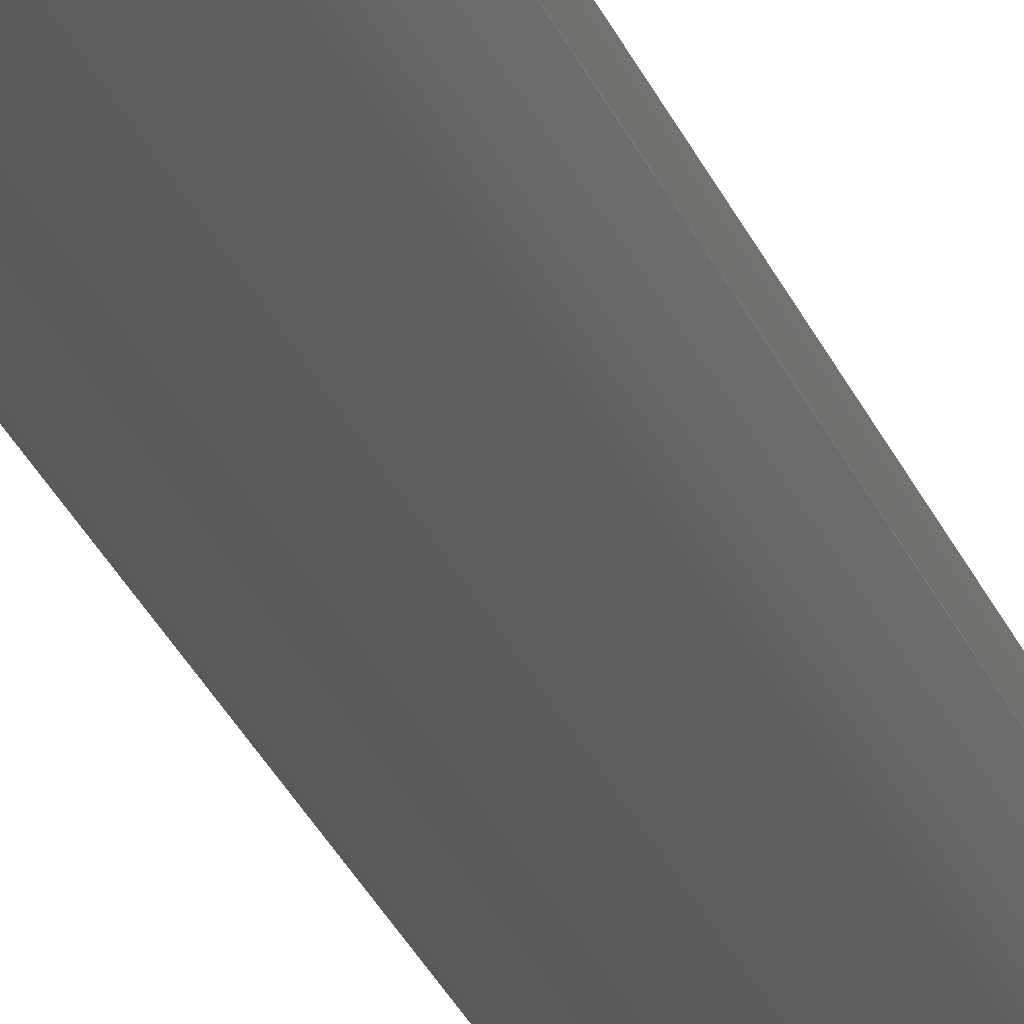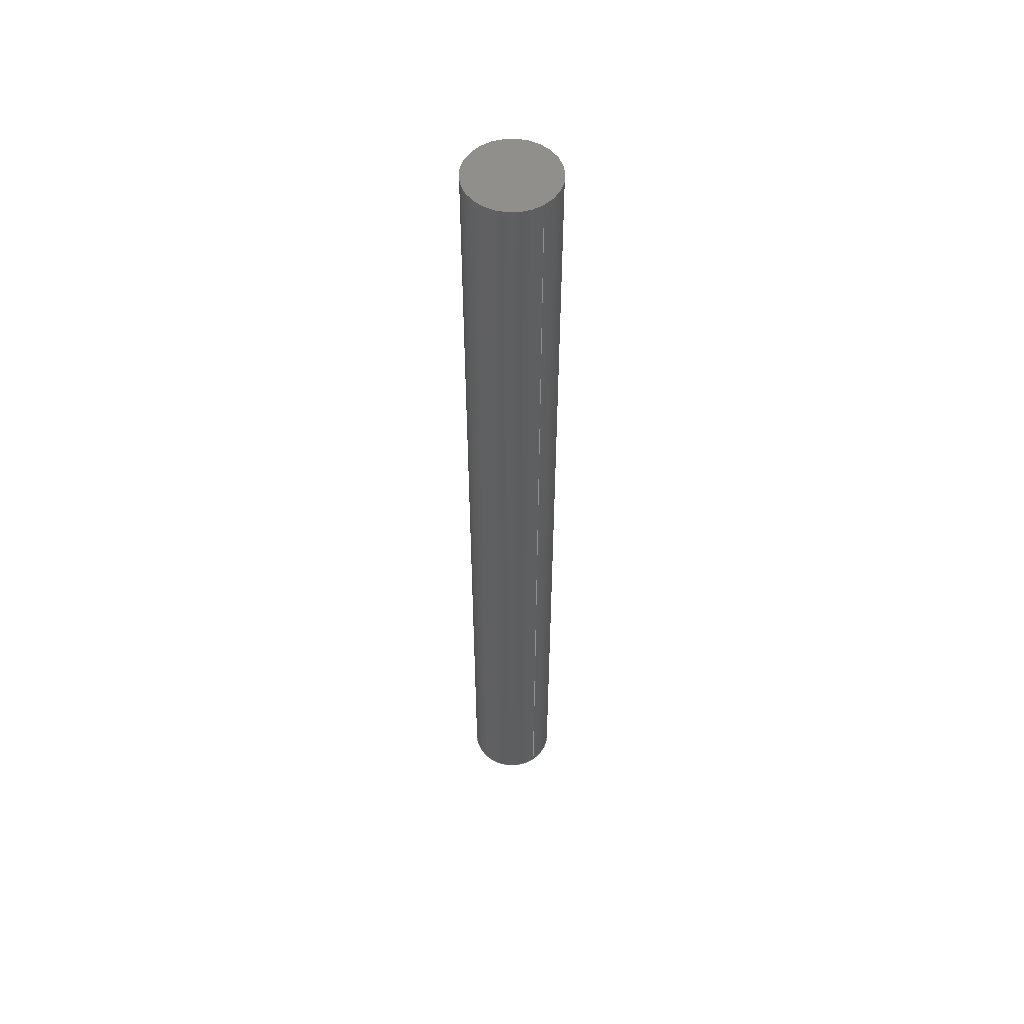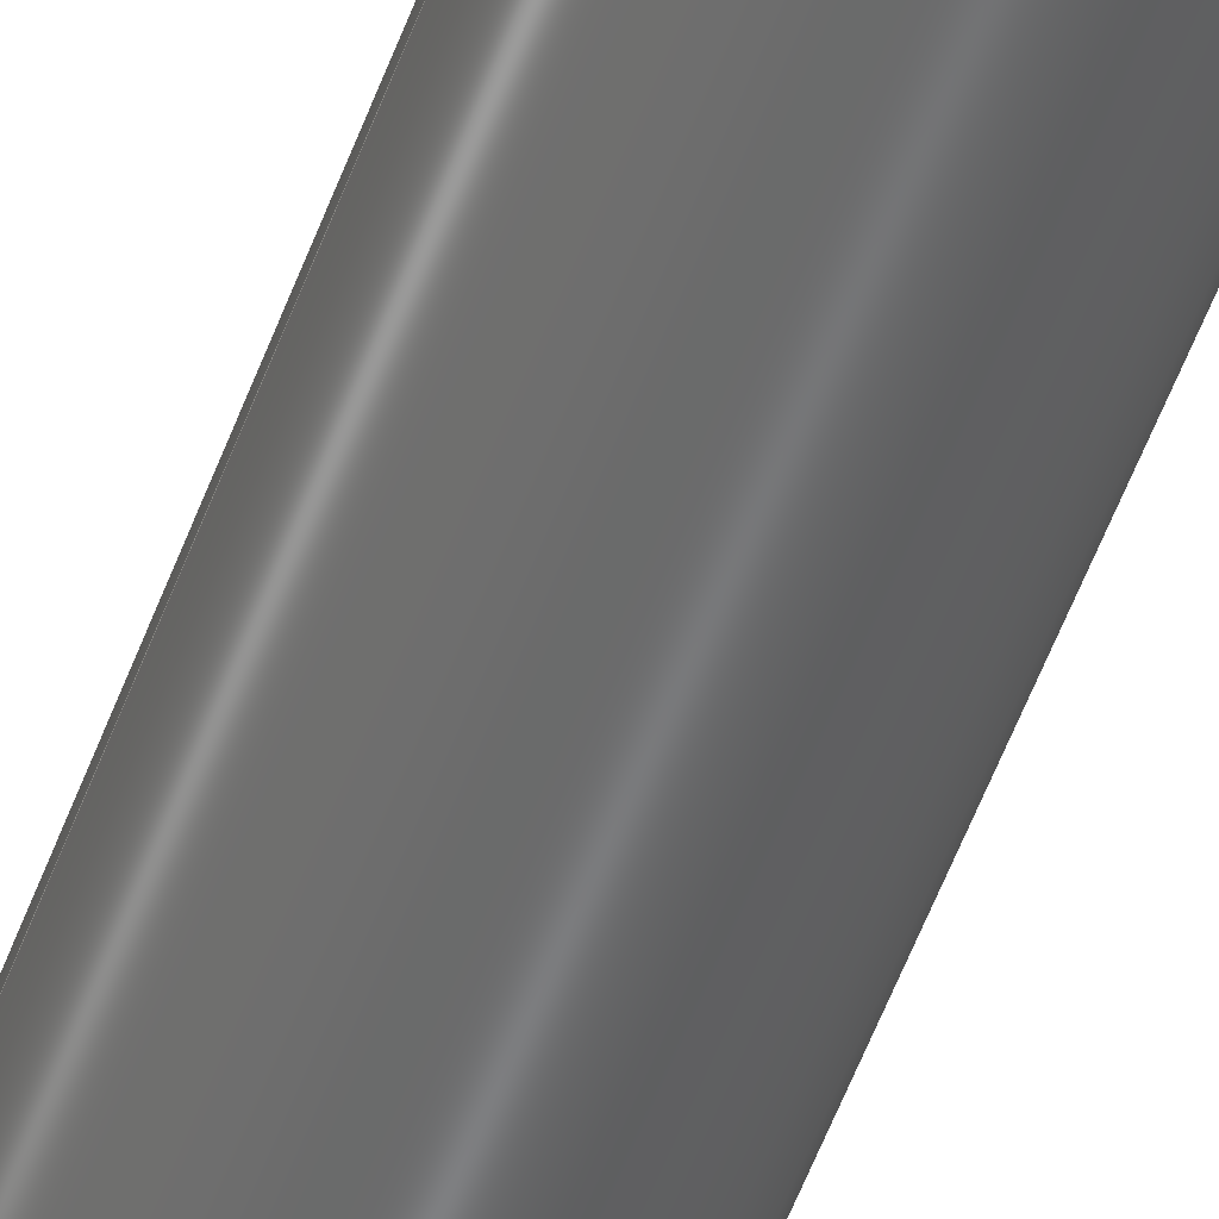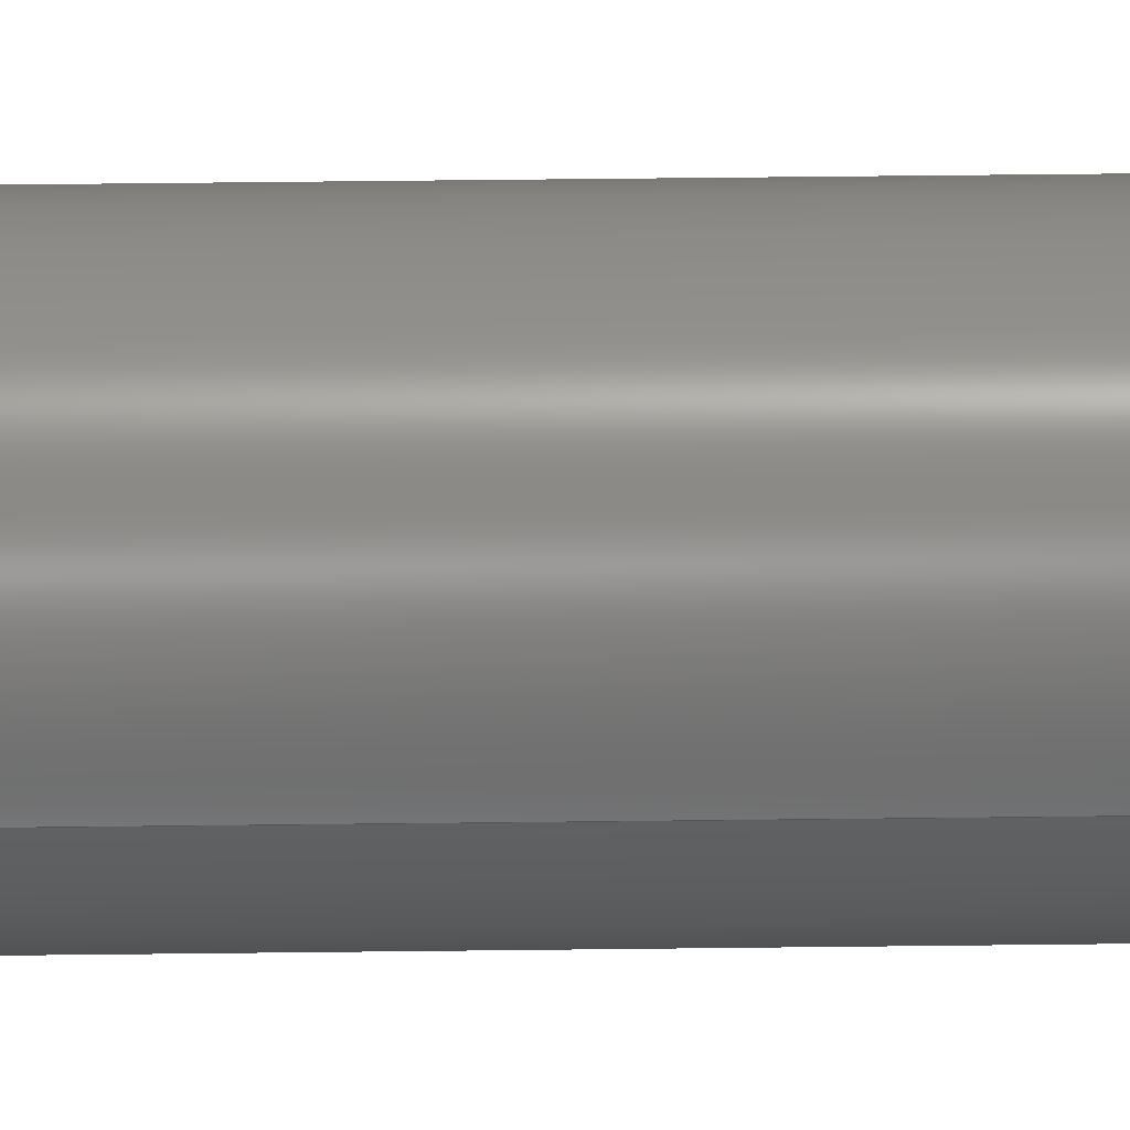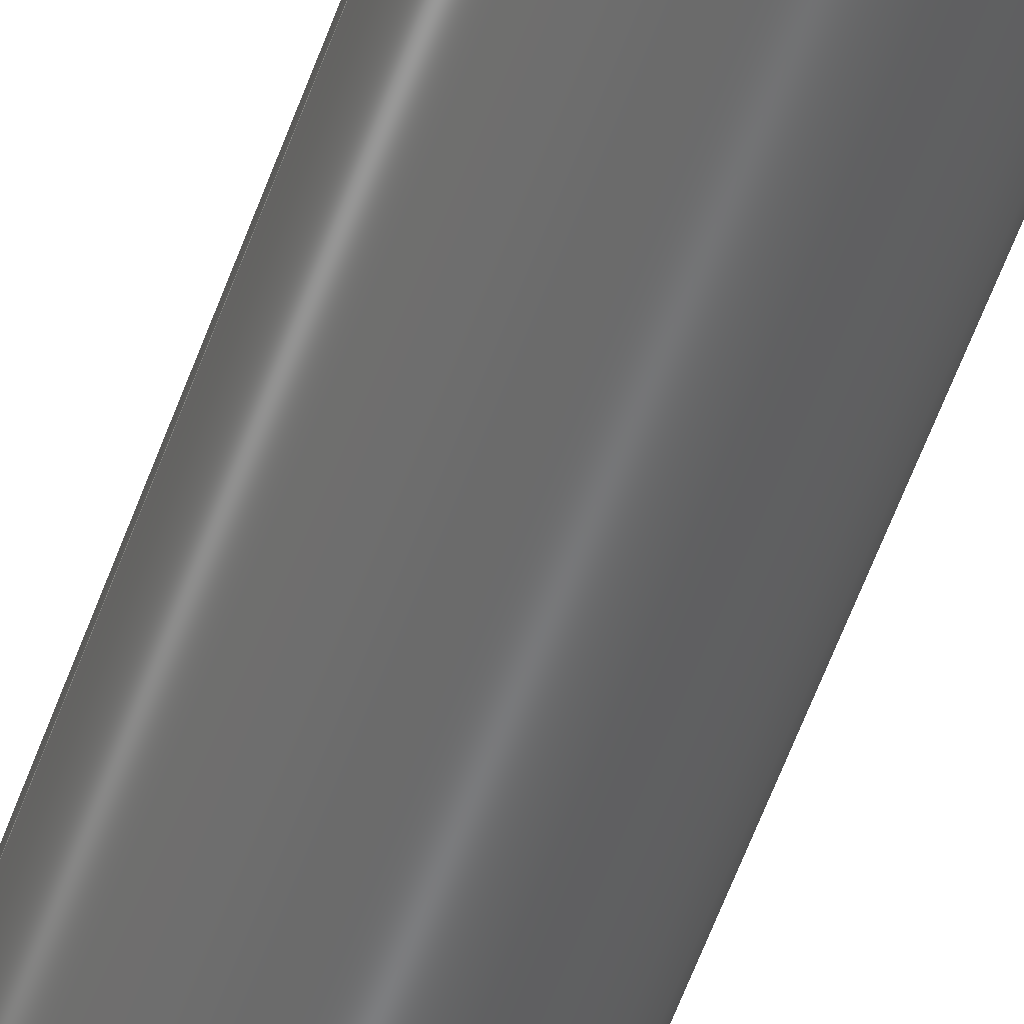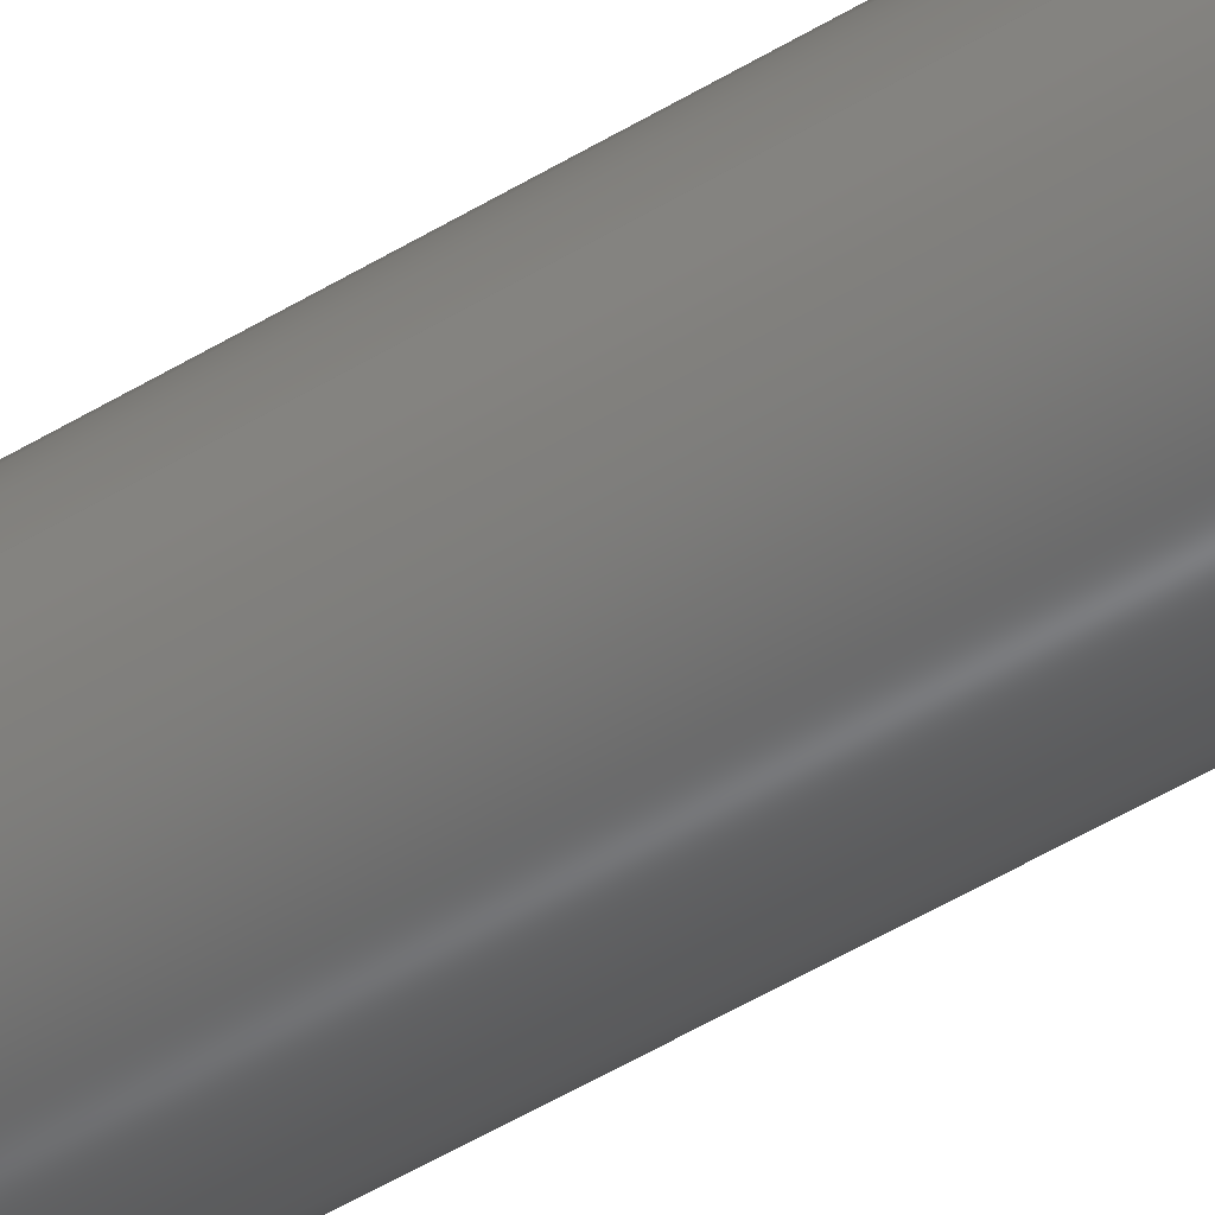
<metadata>
{"format":"step","ext":"step","renderer":"f3d","projection":"perspective","resolution":1024,"background":"white","views":[{"elev":-25.6,"azim":17.3,"up":"+Y"},{"elev":53.3,"azim":-126.4,"up":"+Z"},{"elev":-55.3,"azim":-20.1,"up":"+Y"},{"elev":40.6,"azim":-90.9,"up":"+Y"},{"elev":-55.7,"azim":-19.2,"up":"+Y"},{"elev":-45.4,"azim":-54.1,"up":"+Y"}]}
</metadata>
<code>
ISO-10303-21;
DATA;
#1 = CARTESIAN_POINT ( 'NONE',  ( 0.05906, 0, -0.25 ) ) ;
#2 = DIRECTION ( 'NONE',  ( 0, 0, -1 ) ) ;
#3 = FILL_AREA_STYLE ('',( #107 ) ) ;
#4 = DIRECTION ( 'NONE',  ( 1, 0, 0 ) ) ;
#5 = APPLICATION_PROTOCOL_DEFINITION ( 'draft international standard', 'automotive_design', 1998, #135 ) ;
#6 = CARTESIAN_POINT ( 'NONE',  ( 0.05906, 0, 1.006 ) ) ;
#7 = PLANE ( 'NONE',  #75 ) ;
#8 =( NAMED_UNIT ( * ) PLANE_ANGLE_UNIT ( ) SI_UNIT ( $, .RADIAN. ) );
#9 = CARTESIAN_POINT ( 'NONE',  ( 0, 0, 0 ) ) ;
#10 =( NAMED_UNIT ( * ) SI_UNIT ( $, .STERADIAN. ) SOLID_ANGLE_UNIT ( ) );
#11 = DIRECTION ( 'NONE',  ( -1, 0, 0 ) ) ;
#12 = DIRECTION ( 'NONE',  ( 0, 0, -1 ) ) ;
#13 =( CONVERSION_BASED_UNIT ( 'INCH', #118 ) LENGTH_UNIT ( ) NAMED_UNIT ( #92 ) );
#14 = DIRECTION ( 'NONE',  ( 0, 0, -1 ) ) ;
#15 =( NAMED_UNIT ( * ) SI_UNIT ( $, .STERADIAN. ) SOLID_ANGLE_UNIT ( ) );
#16 =( CONVERSION_BASED_UNIT ( 'INCH', #96 ) LENGTH_UNIT ( ) NAMED_UNIT ( #89 ) );
#17 = CARTESIAN_POINT ( 'NONE',  ( -0.05906, 7.232e-18, 1.006 ) ) ;
#18 = CARTESIAN_POINT ( 'NONE',  ( -0.05906, 7.232e-18, 0 ) ) ;
#19 =( CONVERSION_BASED_UNIT ( 'INCH', #88 ) LENGTH_UNIT ( ) NAMED_UNIT ( #117 ) );
#20 = CARTESIAN_POINT ( 'NONE',  ( 0, 0, 1.006 ) ) ;
#21 = ADVANCED_BREP_SHAPE_REPRESENTATION ( 'Module_Pin', ( #27, #61 ), #69 ) ;
#22 = DIRECTION ( 'NONE',  ( 1, 0, 0 ) ) ;
#23 =( LENGTH_UNIT ( ) NAMED_UNIT ( * ) SI_UNIT ( $, .METRE. ) );
#24 = PRODUCT_DEFINITION_SHAPE ( 'NONE', 'NONE',  #59 ) ;
#25 = SURFACE_STYLE_USAGE ( .BOTH. , #79 ) ;
#26 = DIRECTION ( 'NONE',  ( 0, 0, 1 ) ) ;
#27 = MANIFOLD_SOLID_BREP ( 'Boss-Extrude2', #122 ) ;
#28 = PLANE ( 'NONE',  #78 ) ;
#29 = SURFACE_STYLE_FILL_AREA ( #3 ) ;
#30 = CARTESIAN_POINT ( 'NONE',  ( 0, 0, 0 ) ) ;
#31 = APPLICATION_PROTOCOL_DEFINITION ( 'draft international standard', 'automotive_design', 1998, #130 ) ;
#32 = FILL_AREA_STYLE ('',( #120 ) ) ;
#33 =( LENGTH_UNIT ( ) NAMED_UNIT ( * ) SI_UNIT ( $, .METRE. ) );
#34 = PRODUCT ( 'Module_Pin', 'Module_Pin', '', ( #38 ) ) ;
#35 = DIRECTION ( 'NONE',  ( 0, 0, 1 ) ) ;
#36 = DIRECTION ( 'NONE',  ( 0, 0, 1 ) ) ;
#37 = UNCERTAINTY_MEASURE_WITH_UNIT (LENGTH_MEASURE( 1e-05 ), #19, 'distance_accuracy_value', 'NONE');
#38 = PRODUCT_CONTEXT ( 'NONE', #135, 'mechanical' ) ;
#39 = CARTESIAN_POINT ( 'NONE',  ( 0, 0, -0.25 ) ) ;
#40 = UNCERTAINTY_MEASURE_WITH_UNIT (LENGTH_MEASURE( 1e-05 ), #16, 'distance_accuracy_value', 'NONE');
#41 = DIRECTION ( 'NONE',  ( 0, 0, 1 ) ) ;
#42 = CARTESIAN_POINT ( 'NONE',  ( 0, 0, -0.25 ) ) ;
#43 = EDGE_CURVE ( 'NONE', #139, #136, #112, .T. ) ;
#44 = DIRECTION ( 'NONE',  ( 0, 0, 1 ) ) ;
#45 = CARTESIAN_POINT ( 'NONE',  ( 0, 0, 0 ) ) ;
#46 = DIRECTION ( 'NONE',  ( 1, 0, -0 ) ) ;
#47 = SURFACE_STYLE_USAGE ( .BOTH. , #48 ) ;
#48 = SURFACE_SIDE_STYLE ('',( #29 ) ) ;
#49 =( NAMED_UNIT ( * ) PLANE_ANGLE_UNIT ( ) SI_UNIT ( $, .RADIAN. ) );
#50 = DIRECTION ( 'NONE',  ( -1, 0, -0 ) ) ;
#51 = DIRECTION ( 'NONE',  ( 0, 0, 1 ) ) ;
#52 = DIRECTION ( 'NONE',  ( -1, 0, 0 ) ) ;
#53 =( NAMED_UNIT ( * ) PLANE_ANGLE_UNIT ( ) SI_UNIT ( $, .RADIAN. ) );
#54 = CARTESIAN_POINT ( 'NONE',  ( 0, 0, 1.006 ) ) ;
#55 = CARTESIAN_POINT ( 'NONE',  ( 0.05906, 0, 0 ) ) ;
#56 = PRODUCT_RELATED_PRODUCT_CATEGORY ( 'part', '', ( #34 ) ) ;
#57 = CARTESIAN_POINT ( 'NONE',  ( -0.05906, 7.232e-18, -0.25 ) ) ;
#58 = PRODUCT_DEFINITION_FORMATION_WITH_SPECIFIED_SOURCE ( 'ANY', '', #34, .NOT_KNOWN. ) ;
#59 = PRODUCT_DEFINITION ( 'UNKNOWN', '', #58, #116 ) ;
#60 = DIRECTION ( 'NONE',  ( 0, 0, 1 ) ) ;
#61 = AXIS2_PLACEMENT_3D ( 'NONE', #9, #41, #4 ) ;
#62 =( GEOMETRIC_REPRESENTATION_CONTEXT ( 3 ) GLOBAL_UNCERTAINTY_ASSIGNED_CONTEXT ( ( #37 ) ) GLOBAL_UNIT_ASSIGNED_CONTEXT ( ( #19, #53, #15 ) ) REPRESENTATION_CONTEXT ( 'NONE', 'WORKASPACE' ) );
#63 = MECHANICAL_DESIGN_GEOMETRIC_PRESENTATION_REPRESENTATION (  '', ( #65 ), #62 ) ;
#64 = PRESENTATION_LAYER_ASSIGNMENT (  '', '', ( #65 ) ) ;
#65 = STYLED_ITEM ( 'NONE', ( #90 ), #21 ) ;
#66 =( LENGTH_UNIT ( ) NAMED_UNIT ( * ) SI_UNIT ( $, .METRE. ) );
#67 = DIRECTION ( 'NONE',  ( 1, 0, 0 ) ) ;
#68 = DIRECTION ( 'NONE',  ( 0, 0, 1 ) ) ;
#69 =( GEOMETRIC_REPRESENTATION_CONTEXT ( 3 ) GLOBAL_UNCERTAINTY_ASSIGNED_CONTEXT ( ( #40 ) ) GLOBAL_UNIT_ASSIGNED_CONTEXT ( ( #16, #49, #10 ) ) REPRESENTATION_CONTEXT ( 'NONE', 'WORKASPACE' ) );
#70 = AXIS2_PLACEMENT_3D ( 'NONE', #20, #26, #67 ) ;
#71 = AXIS2_PLACEMENT_3D ( 'NONE', #82, #14, #52 ) ;
#72 = AXIS2_PLACEMENT_3D ( 'NONE', #30, #44, #85 ) ;
#73 = CARTESIAN_POINT ( 'NONE',  ( 0, 0, 1.006 ) ) ;
#74 = AXIS2_PLACEMENT_3D ( 'NONE', #42, #12, #11 ) ;
#75 = AXIS2_PLACEMENT_3D ( 'NONE', #39, #2, #50 ) ;
#76 = AXIS2_PLACEMENT_3D ( 'NONE', #45, #36, #77 ) ;
#77 = DIRECTION ( 'NONE',  ( 1, 0, 0 ) ) ;
#78 = AXIS2_PLACEMENT_3D ( 'NONE', #73, #51, #46 ) ;
#79 = SURFACE_SIDE_STYLE ('',( #91 ) ) ;
#80 = AXIS2_PLACEMENT_3D ( 'NONE', #54, #60, #22 ) ;
#81 = ADVANCED_FACE ( 'NONE', ( #115 ), #28, .T. ) ;
#82 = CARTESIAN_POINT ( 'NONE',  ( 0, 0, -0.25 ) ) ;
#83 = ADVANCED_FACE ( 'NONE', ( #110 ), #104, .T. ) ;
#84 = ADVANCED_FACE ( 'NONE', ( #109 ), #7, .T. ) ;
#85 = DIRECTION ( 'NONE',  ( 1, 0, 0 ) ) ;
#86 = ADVANCED_FACE ( 'NONE', ( #108 ), #101, .T. ) ;
#87 =( GEOMETRIC_REPRESENTATION_CONTEXT ( 3 ) GLOBAL_UNCERTAINTY_ASSIGNED_CONTEXT ( ( #95 ) ) GLOBAL_UNIT_ASSIGNED_CONTEXT ( ( #13, #8, #100 ) ) REPRESENTATION_CONTEXT ( 'NONE', 'WORKASPACE' ) );
#88 = LENGTH_MEASURE_WITH_UNIT ( LENGTH_MEASURE( 0.0254 ), #66 );
#89 = DIMENSIONAL_EXPONENTS ( 1, 0, 0, 0, 0, 0, 0 ) ;
#90 = PRESENTATION_STYLE_ASSIGNMENT (( #25 ) ) ;
#91 = SURFACE_STYLE_FILL_AREA ( #32 ) ;
#92 = DIMENSIONAL_EXPONENTS ( 1, 0, 0, 0, 0, 0, 0 ) ;
#93 = COLOUR_RGB ( '',0.7922, 0.8196, 0.9333 ) ;
#94 = MECHANICAL_DESIGN_GEOMETRIC_PRESENTATION_REPRESENTATION (  '', ( #105 ), #87 ) ;
#95 = UNCERTAINTY_MEASURE_WITH_UNIT (LENGTH_MEASURE( 1e-05 ), #13, 'distance_accuracy_value', 'NONE');
#96 = LENGTH_MEASURE_WITH_UNIT ( LENGTH_MEASURE( 0.0254 ), #33 );
#97 = PRESENTATION_LAYER_ASSIGNMENT (  '', '', ( #105 ) ) ;
#98 = SHAPE_DEFINITION_REPRESENTATION ( #24, #21 ) ;
#99 = VECTOR ( 'NONE', #68, 39.37 ) ;
#100 =( NAMED_UNIT ( * ) SI_UNIT ( $, .STERADIAN. ) SOLID_ANGLE_UNIT ( ) );
#101 = CYLINDRICAL_SURFACE ( 'NONE', #72, 0.05906 ) ;
#102 = CIRCLE ( 'NONE', #74, 0.05906 ) ;
#103 = LINE ( 'NONE', #55, #99 ) ;
#104 = CYLINDRICAL_SURFACE ( 'NONE', #76, 0.05906 ) ;
#105 = STYLED_ITEM ( 'NONE', ( #121 ), #27 ) ;
#106 = CIRCLE ( 'NONE', #70, 0.05906 ) ;
#107 = FILL_AREA_STYLE_COLOUR ( '', #146 ) ;
#108 = FACE_OUTER_BOUND ( 'NONE', #147, .T. ) ;
#109 = FACE_OUTER_BOUND ( 'NONE', #144, .T. ) ;
#110 = FACE_OUTER_BOUND ( 'NONE', #143, .T. ) ;
#111 = VECTOR ( 'NONE', #35, 39.37 ) ;
#112 = LINE ( 'NONE', #18, #111 ) ;
#113 = EDGE_CURVE ( 'NONE', #140, #139, #102, .T. ) ;
#114 = CIRCLE ( 'NONE', #80, 0.05906 ) ;
#115 = FACE_OUTER_BOUND ( 'NONE', #133, .T. ) ;
#116 = PRODUCT_DEFINITION_CONTEXT ( 'detailed design', #130, 'design' ) ;
#117 = DIMENSIONAL_EXPONENTS ( 1, 0, 0, 0, 0, 0, 0 ) ;
#118 = LENGTH_MEASURE_WITH_UNIT ( LENGTH_MEASURE( 0.0254 ), #23 );
#119 = EDGE_CURVE ( 'NONE', #145, #136, #114, .T. ) ;
#120 = FILL_AREA_STYLE_COLOUR ( '', #93 ) ;
#121 = PRESENTATION_STYLE_ASSIGNMENT (( #47 ) ) ;
#122 = CLOSED_SHELL ( 'NONE', ( #83, #86, #84, #81 ) ) ;
#123 = ORIENTED_EDGE ( 'NONE', *, *, #142, .T. ) ;
#124 = ORIENTED_EDGE ( 'NONE', *, *, #119, .T. ) ;
#125 = ORIENTED_EDGE ( 'NONE', *, *, #137, .T. ) ;
#126 = EDGE_CURVE ( 'NONE', #140, #145, #103, .T. ) ;
#127 = ORIENTED_EDGE ( 'NONE', *, *, #113, .T. ) ;
#128 = ORIENTED_EDGE ( 'NONE', *, *, #142, .F. ) ;
#129 = ORIENTED_EDGE ( 'NONE', *, *, #126, .T. ) ;
#130 = APPLICATION_CONTEXT ( 'automotive_design' ) ;
#131 = ORIENTED_EDGE ( 'NONE', *, *, #113, .F. ) ;
#132 = ORIENTED_EDGE ( 'NONE', *, *, #43, .F. ) ;
#133 = EDGE_LOOP ( 'NONE', ( #124, #123 ) ) ;
#134 = ORIENTED_EDGE ( 'NONE', *, *, #126, .F. ) ;
#135 = APPLICATION_CONTEXT ( 'automotive_design' ) ;
#136 = VERTEX_POINT ( 'NONE', #17 ) ;
#137 = EDGE_CURVE ( 'NONE', #139, #140, #149, .T. ) ;
#138 = ORIENTED_EDGE ( 'NONE', *, *, #43, .T. ) ;
#139 = VERTEX_POINT ( 'NONE', #57 ) ;
#140 = VERTEX_POINT ( 'NONE', #1 ) ;
#141 = ORIENTED_EDGE ( 'NONE', *, *, #119, .F. ) ;
#142 = EDGE_CURVE ( 'NONE', #136, #145, #106, .T. ) ;
#143 = EDGE_LOOP ( 'NONE', ( #148, #138, #141, #134 ) ) ;
#144 = EDGE_LOOP ( 'NONE', ( #127, #125 ) ) ;
#145 = VERTEX_POINT ( 'NONE', #6 ) ;
#146 = COLOUR_RGB ( '',0.7529, 0.7529, 0.7529 ) ;
#147 = EDGE_LOOP ( 'NONE', ( #132, #131, #129, #128 ) ) ;
#148 = ORIENTED_EDGE ( 'NONE', *, *, #137, .F. ) ;
#149 = CIRCLE ( 'NONE', #71, 0.05906 ) ;
ENDSEC;
END-ISO-10303-21;

</code>
